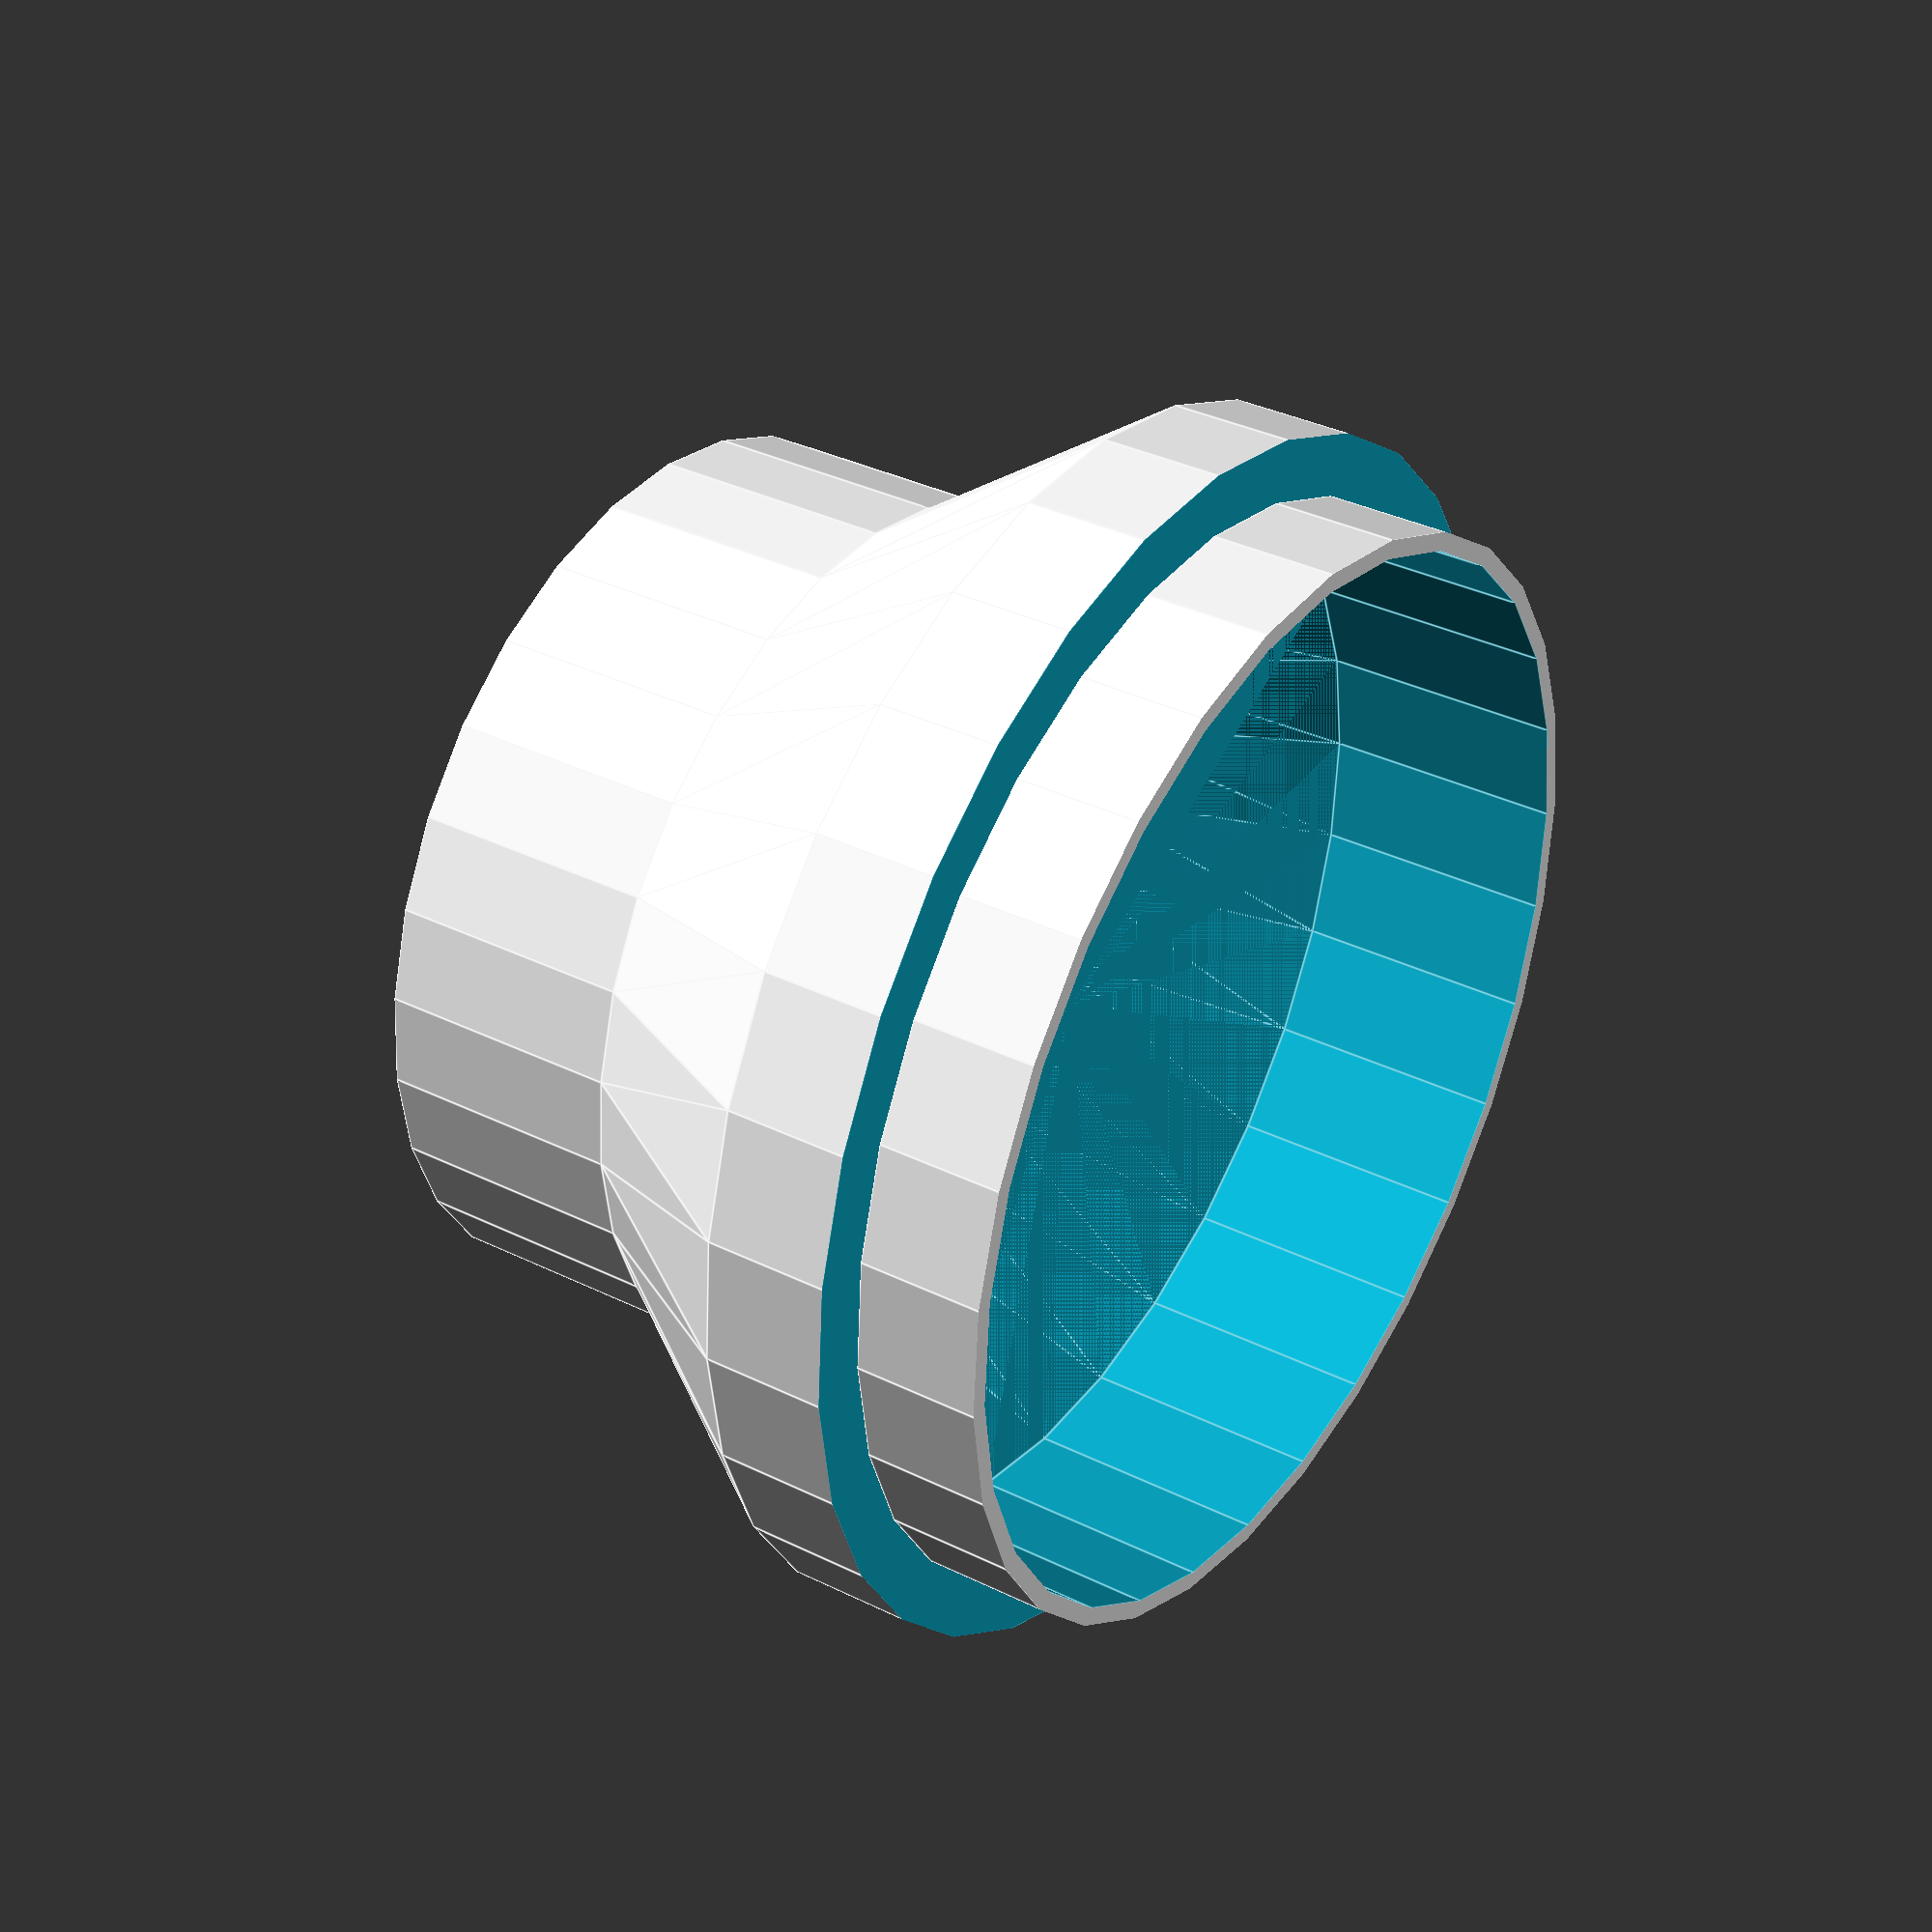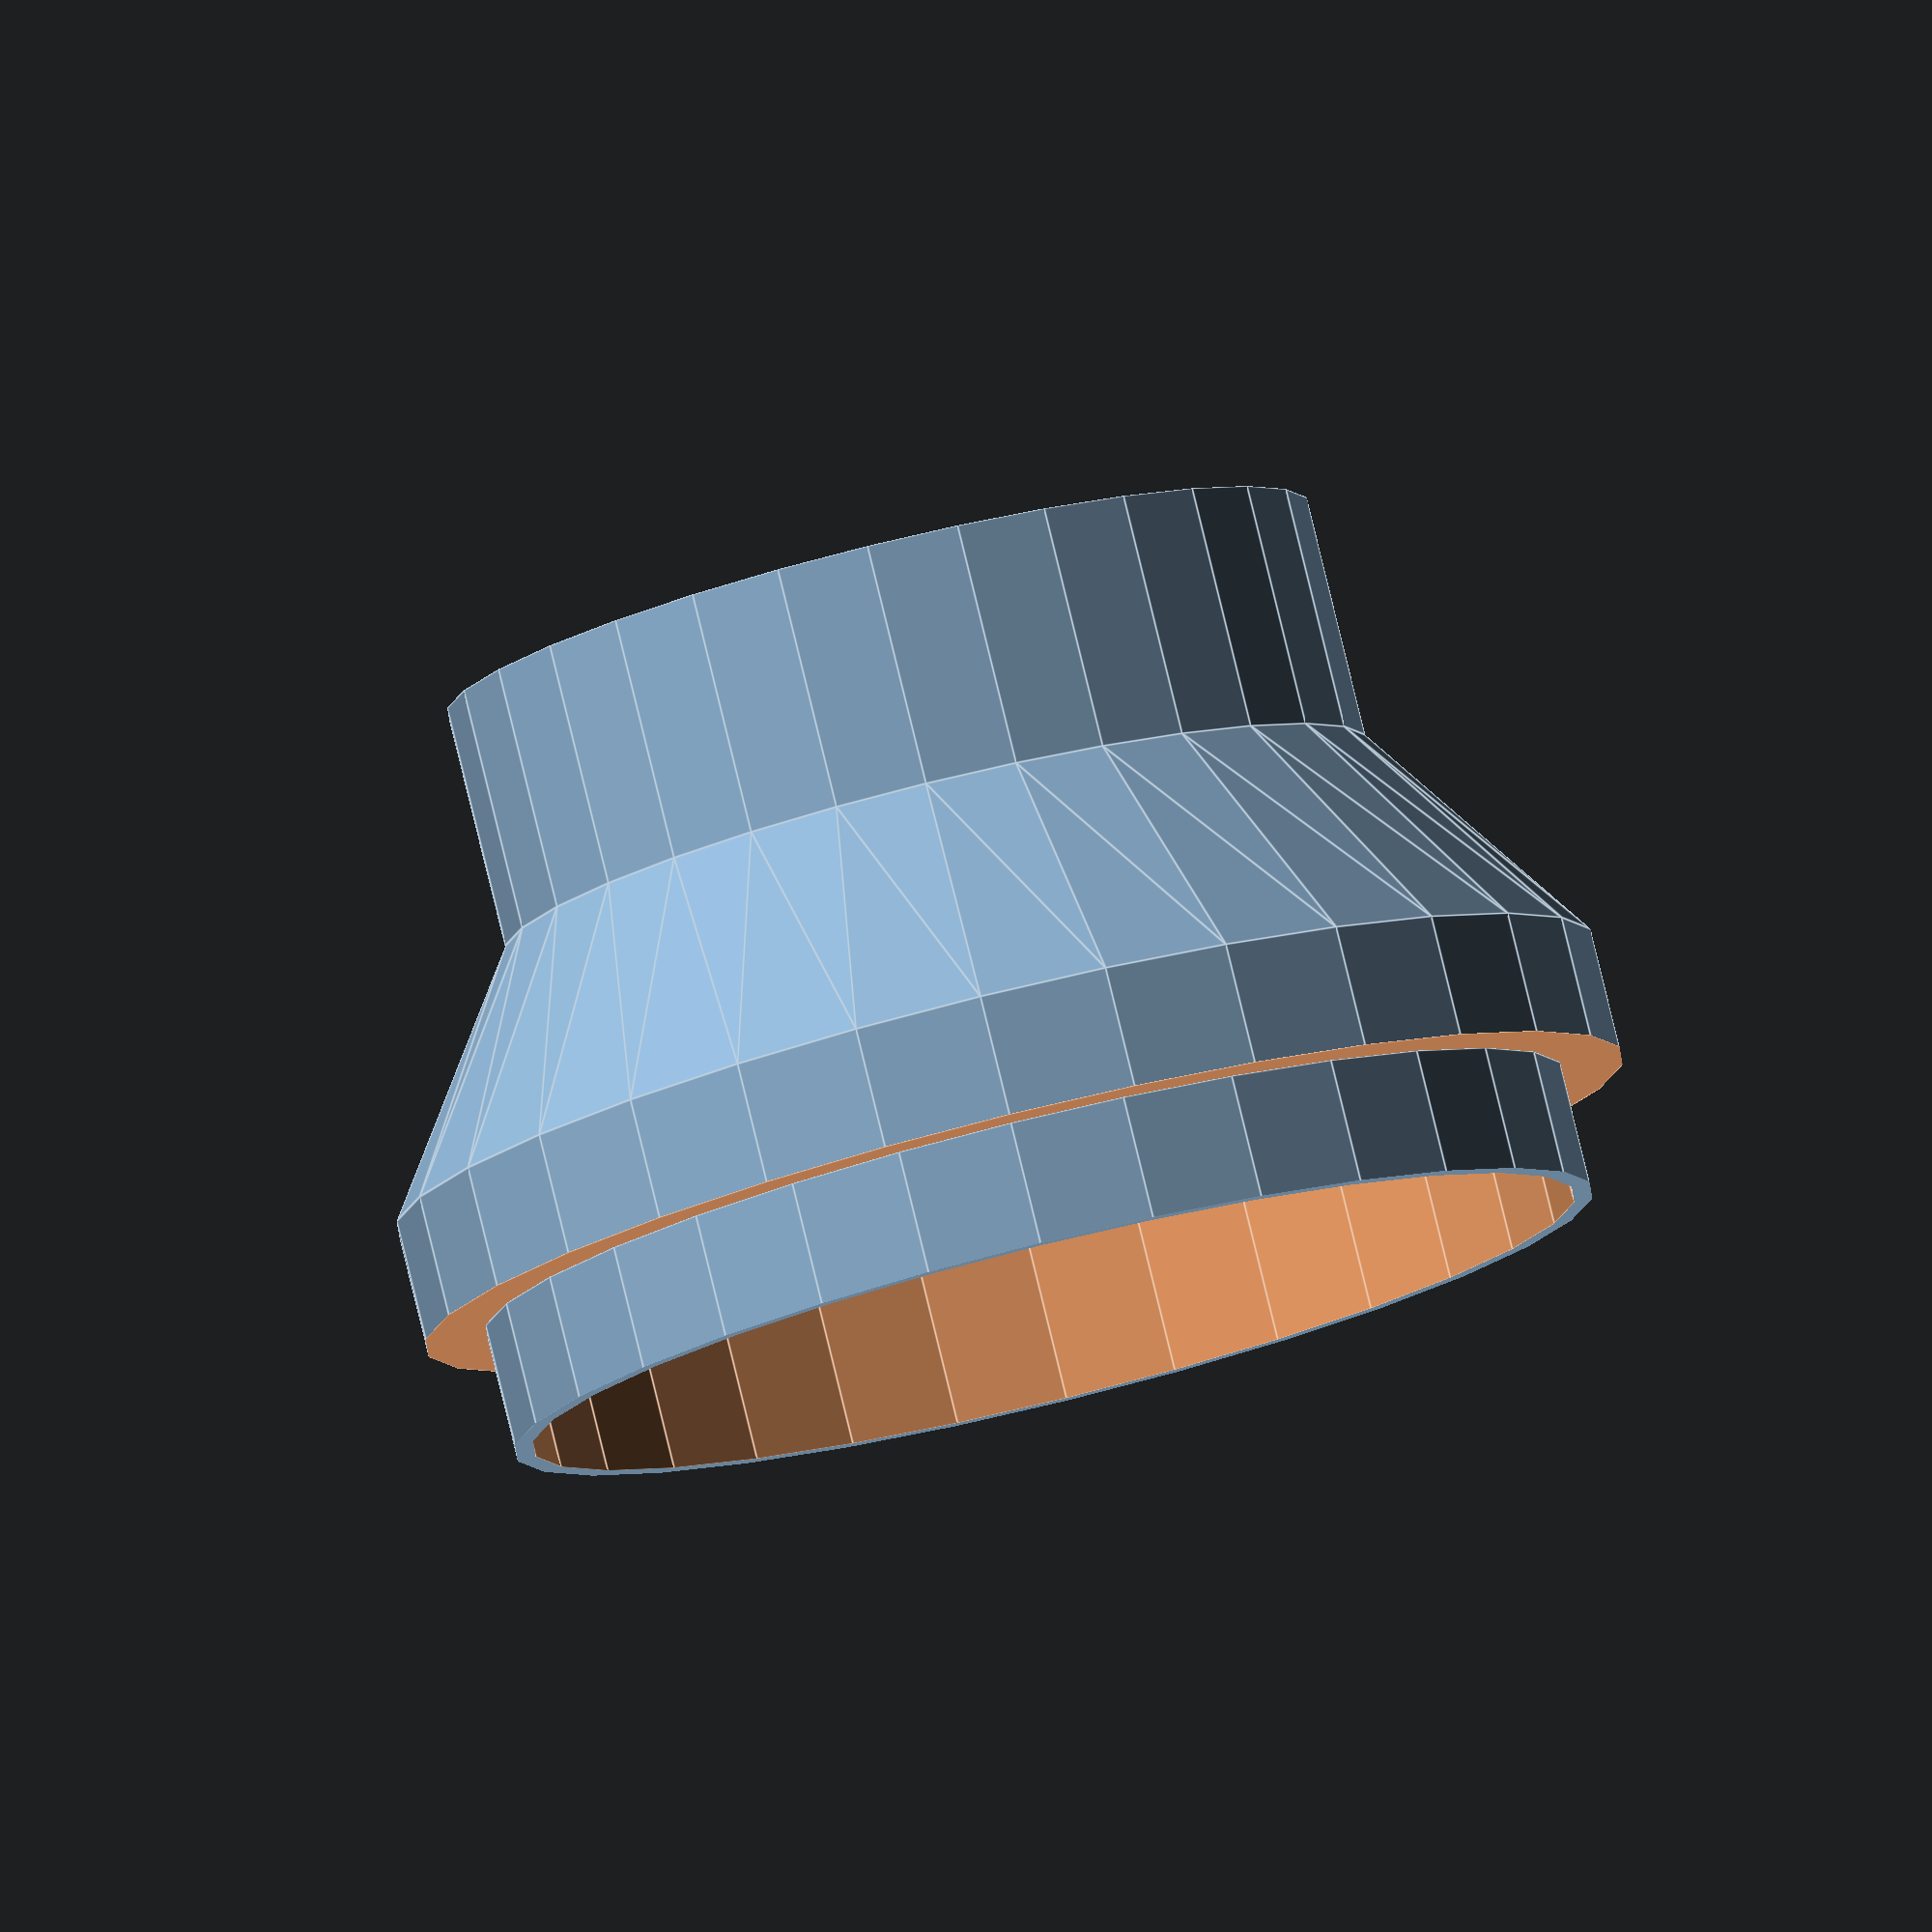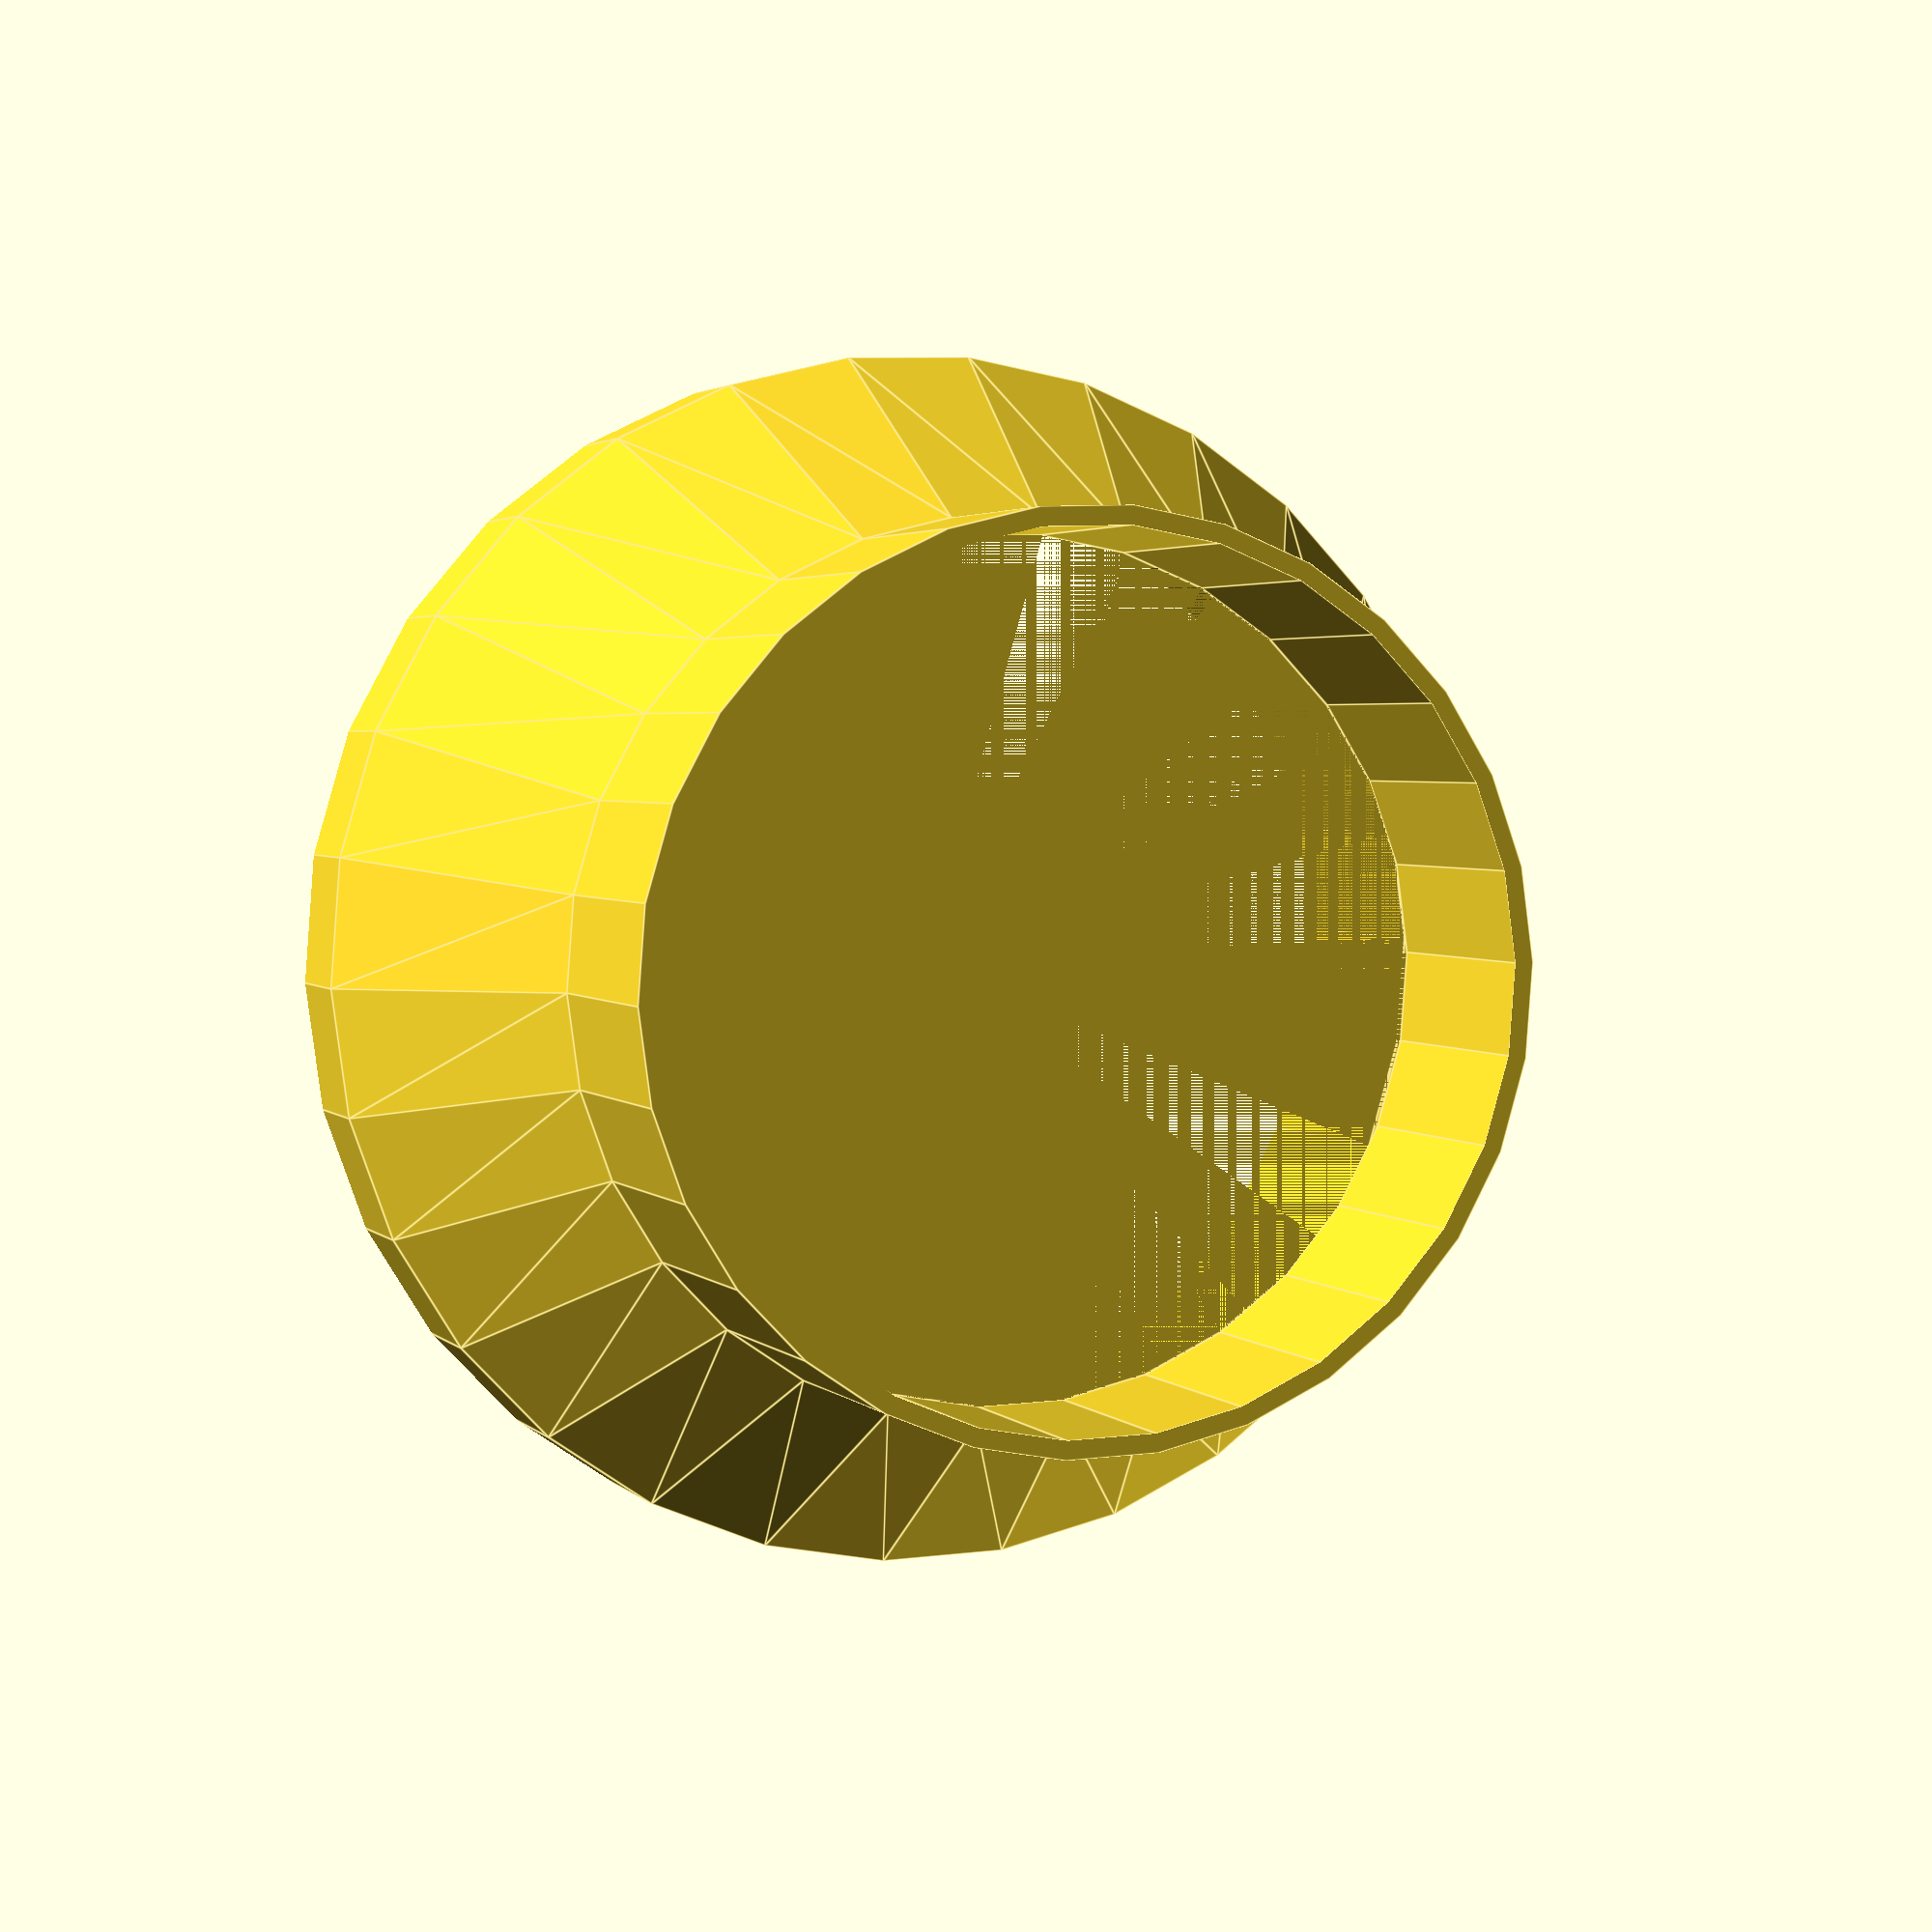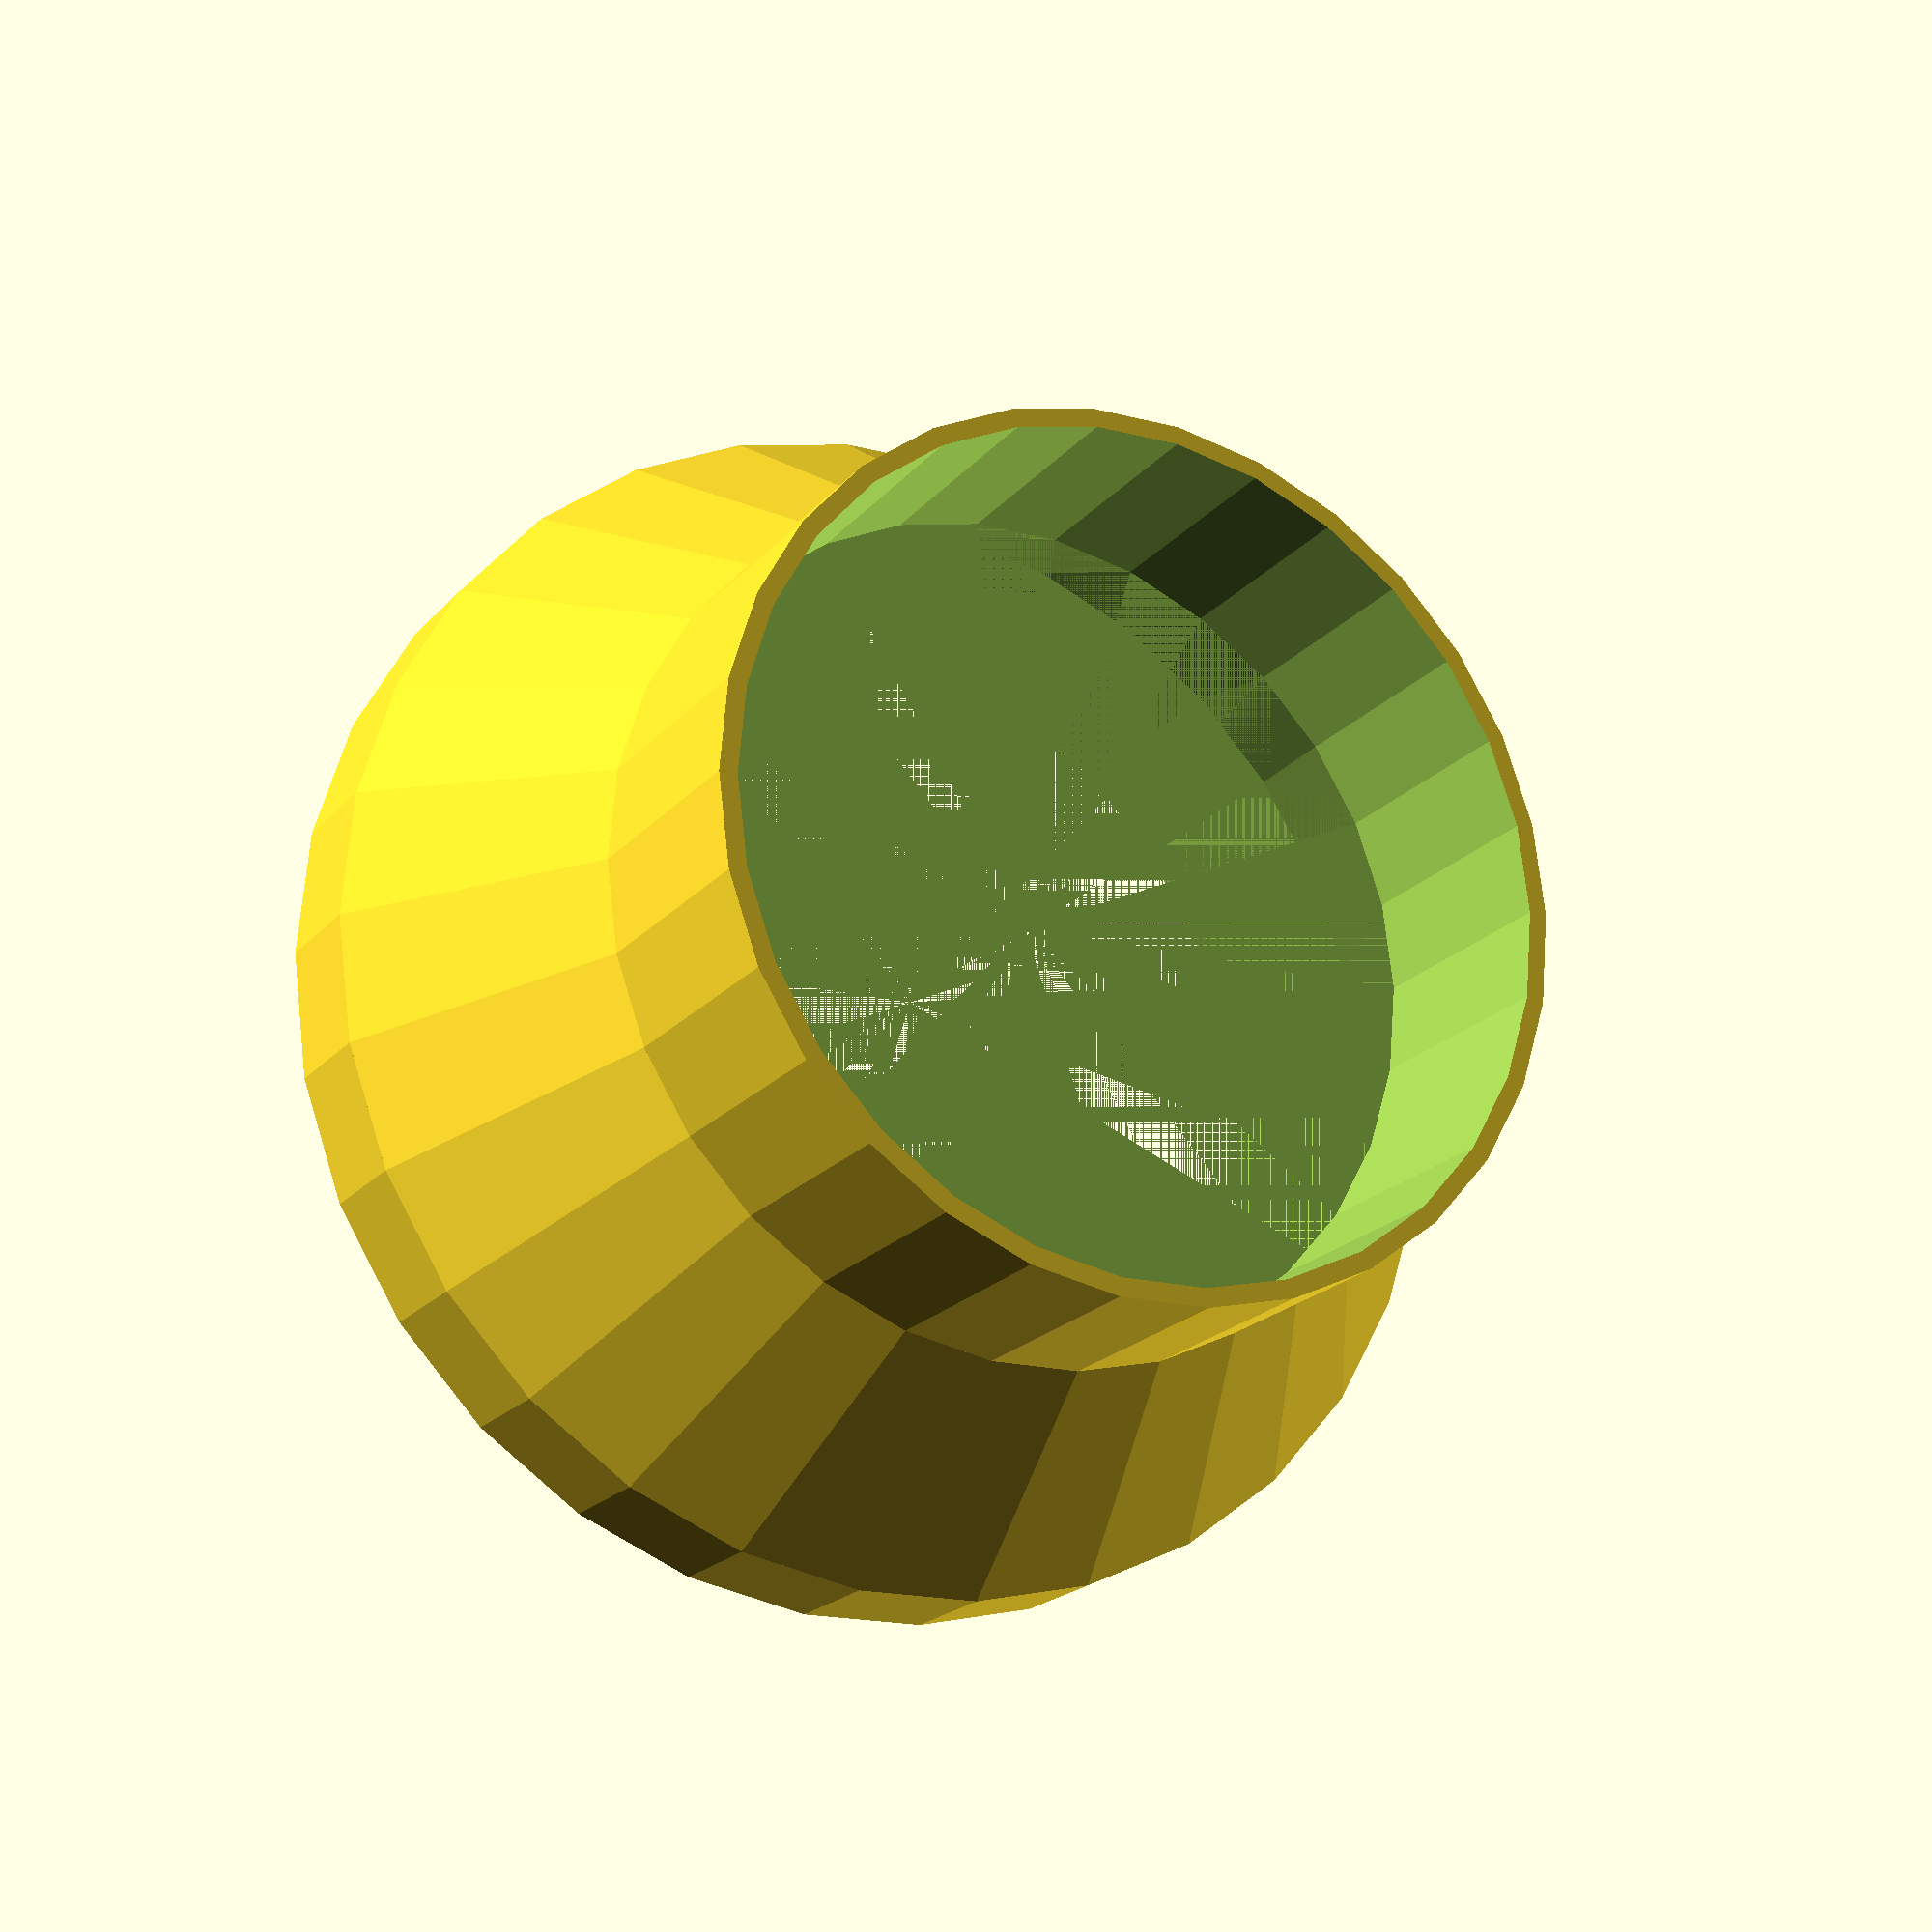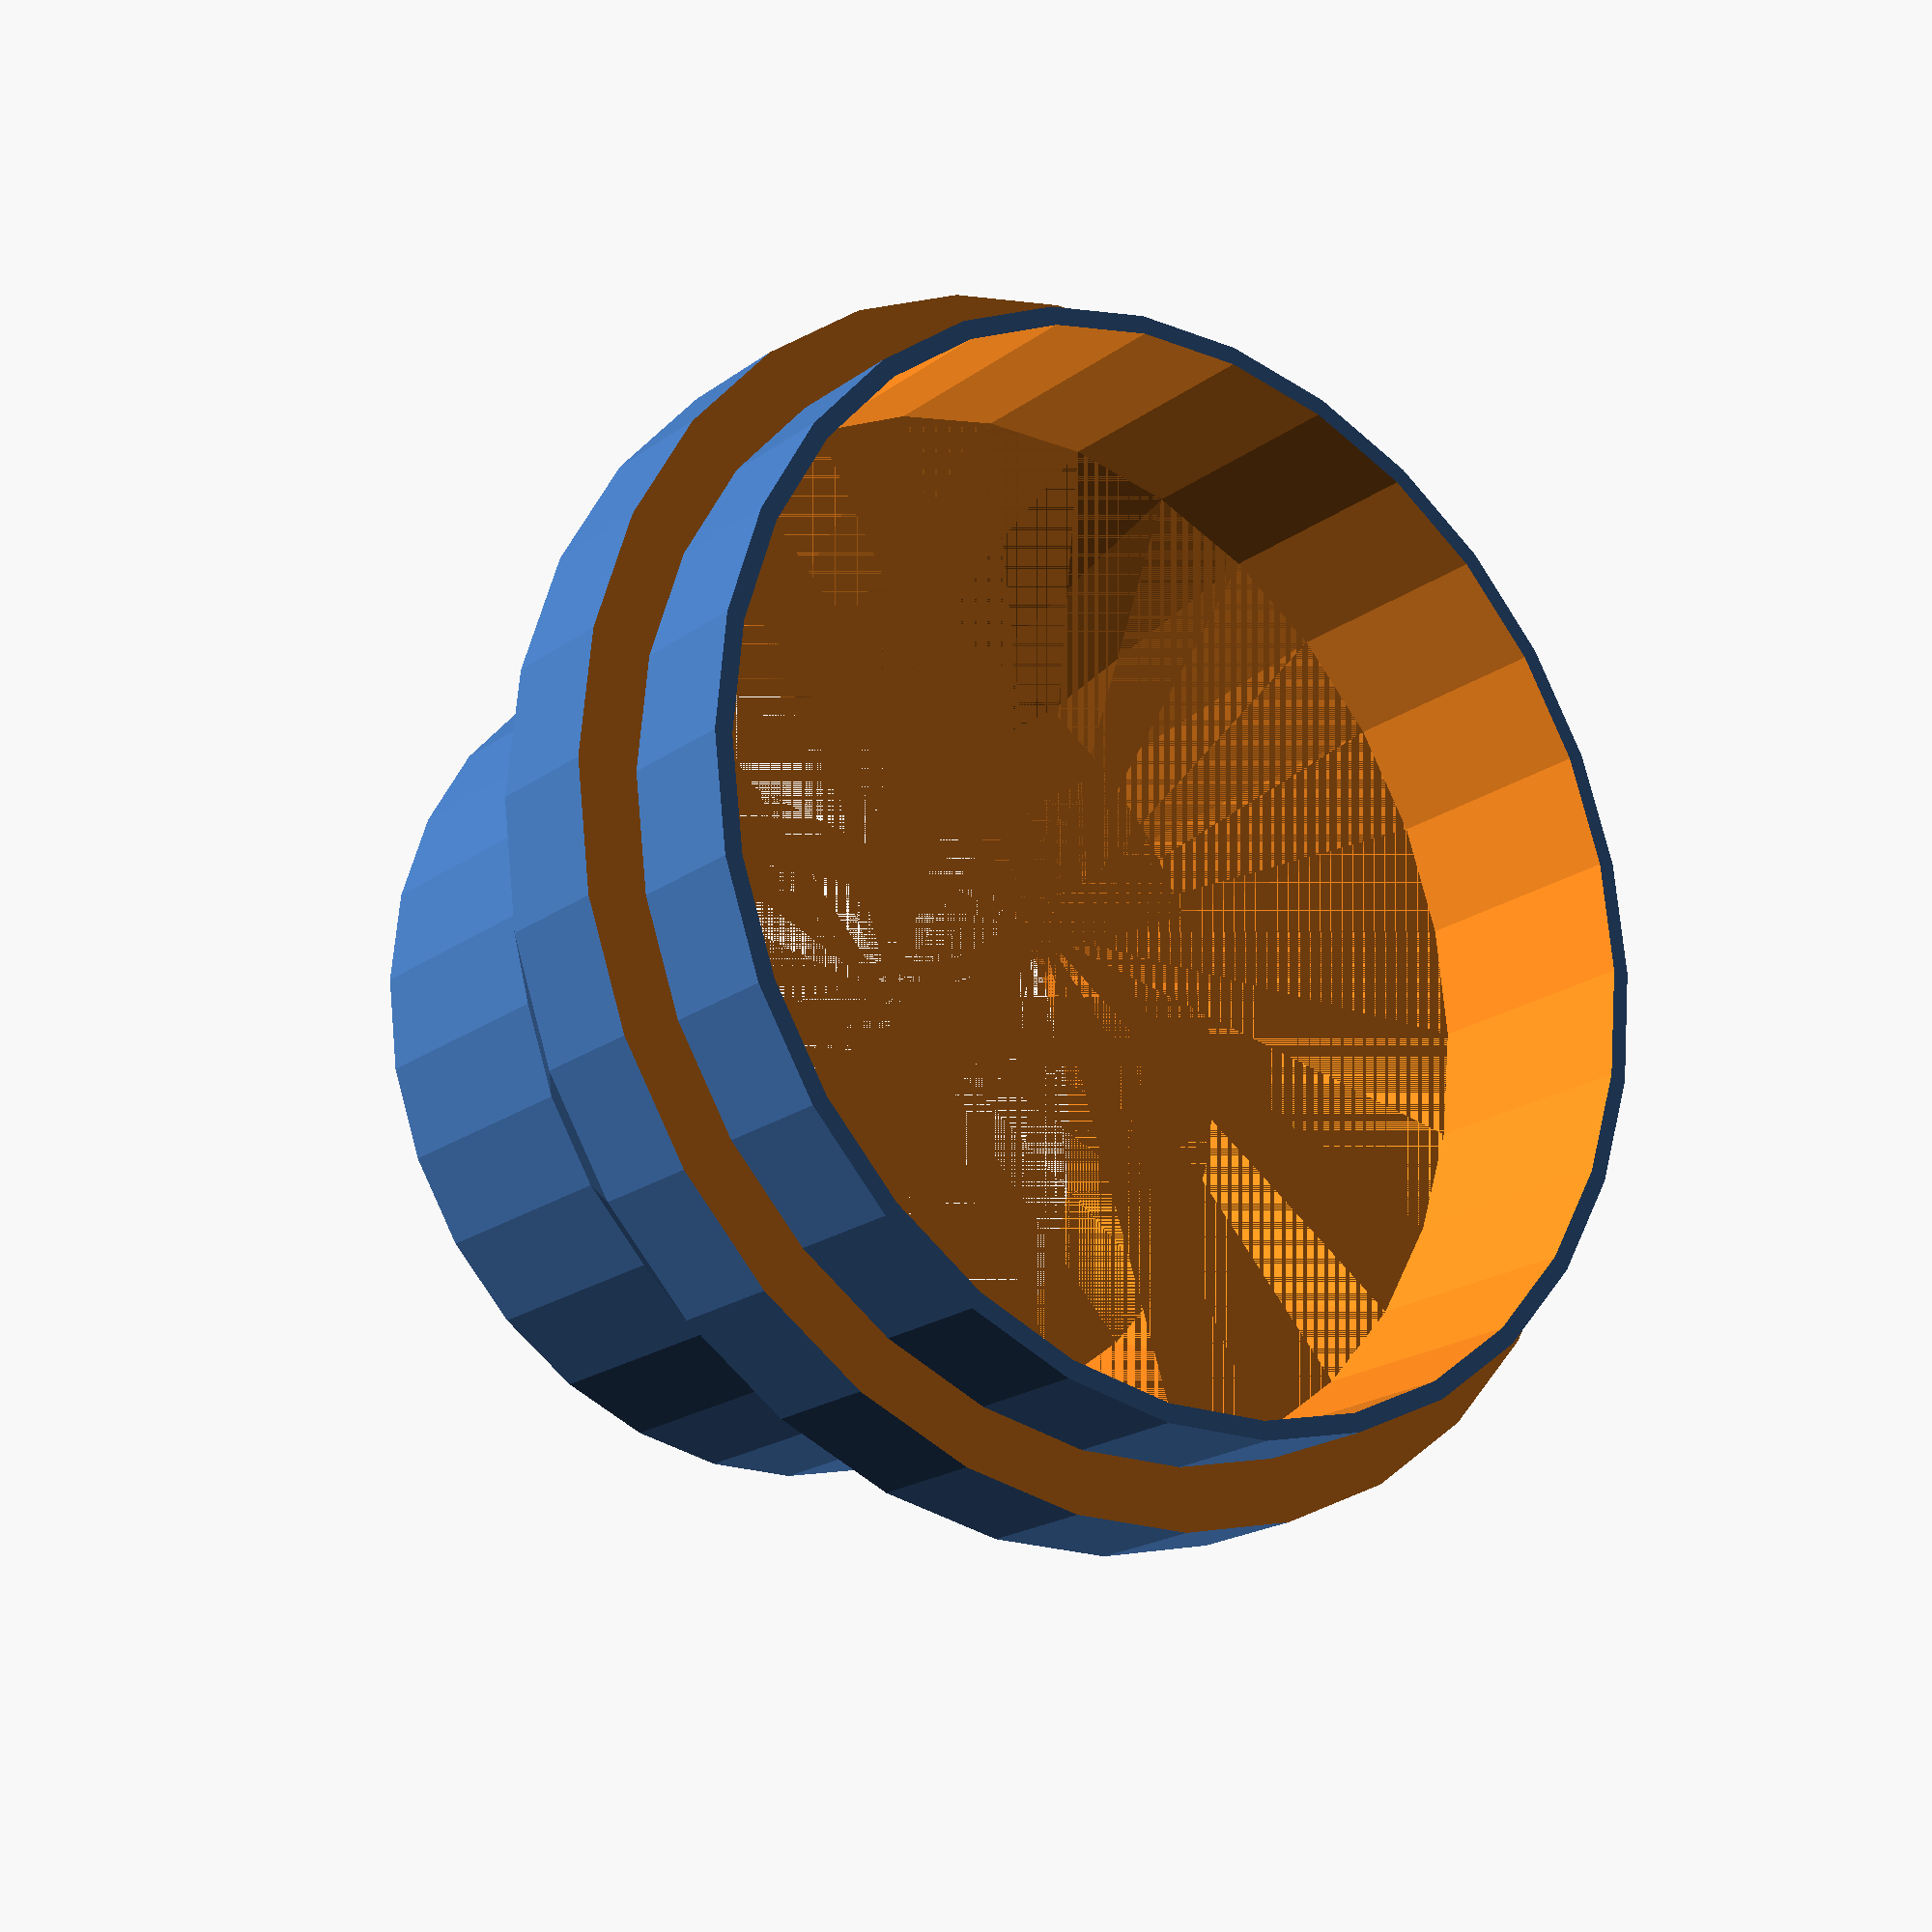
<openscad>
// This file is licensed under CC0 1.0 Universal.
// See https://creativecommons.org/publicdomain/zero/1.0/
schlauch_durchmesser                  = 75;
schlauch_wand_staerke                 = 1.5;

schlauch_anschluss_durchmesser        = 90;
schlauch_anschluss_durchmesser_aussen = 100;
wand_staerke                          = 1.5;

hoehe                                 = 60;

difference() {
    body(
        schlauch_durchmesser - schlauch_wand_staerke * 2,
        schlauch_anschluss_durchmesser,
        schlauch_anschluss_durchmesser_aussen,
        hoehe
    );
    body(
        schlauch_durchmesser - schlauch_wand_staerke * 2 - wand_staerke * 2,
        schlauch_anschluss_durchmesser - wand_staerke * 2,
        schlauch_anschluss_durchmesser - wand_staerke * 2,
        hoehe + 0.1
    );
}

module body(von_durchmesser = 10, auf_durchmesser_innen = 20, auf_durchmesser_aussen = 30, gesamt_hoehe = 30) {
    union() {
        translate([0, 0, gesamt_hoehe / -3]) {
            cylinder(d = von_durchmesser, h = gesamt_hoehe / 3, center = true);
        }
        cylinder(d1 = von_durchmesser, d2 = auf_durchmesser_aussen, h = gesamt_hoehe / 3, center = true);
        translate([0, 0, gesamt_hoehe / 3]) {
            difference() {
                cylinder(d = auf_durchmesser_aussen, h = gesamt_hoehe / 3, center = true);
                if (auf_durchmesser_innen < auf_durchmesser_aussen) {
                    translate([0, 0, gesamt_hoehe / 12]) {
                        difference() {
                            cylinder(d = auf_durchmesser_aussen + 0.2, h = gesamt_hoehe / 6 + 0.2, center = true);
                            cylinder(d = auf_durchmesser_innen, h = gesamt_hoehe / 6 + 0.2, center = true);
                        }
                    }
                }
            }
        }
    }
}


</openscad>
<views>
elev=144.6 azim=202.1 roll=236.9 proj=p view=edges
elev=98.5 azim=316.6 roll=193.7 proj=o view=edges
elev=177.3 azim=133.7 roll=19.6 proj=p view=edges
elev=200.0 azim=313.1 roll=27.7 proj=p view=wireframe
elev=199.8 azim=143.4 roll=217.1 proj=p view=solid
</views>
